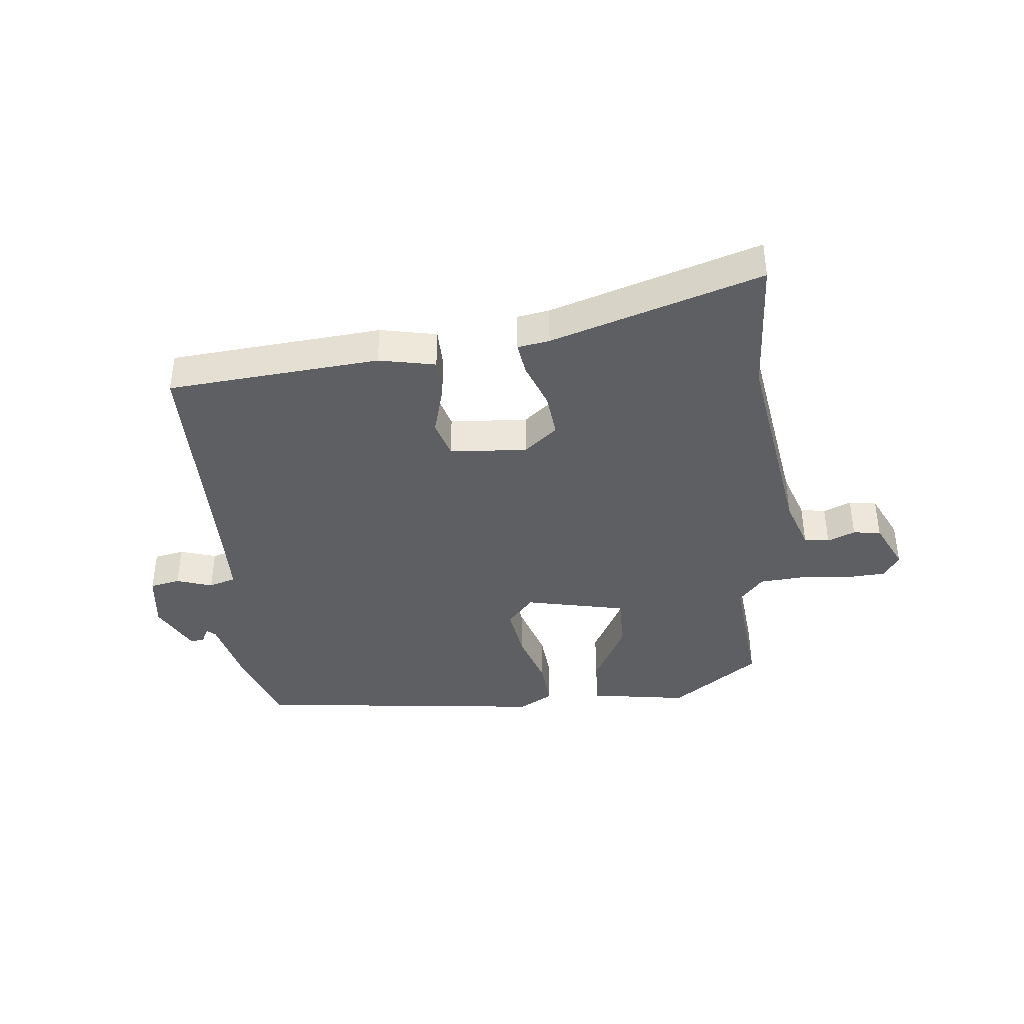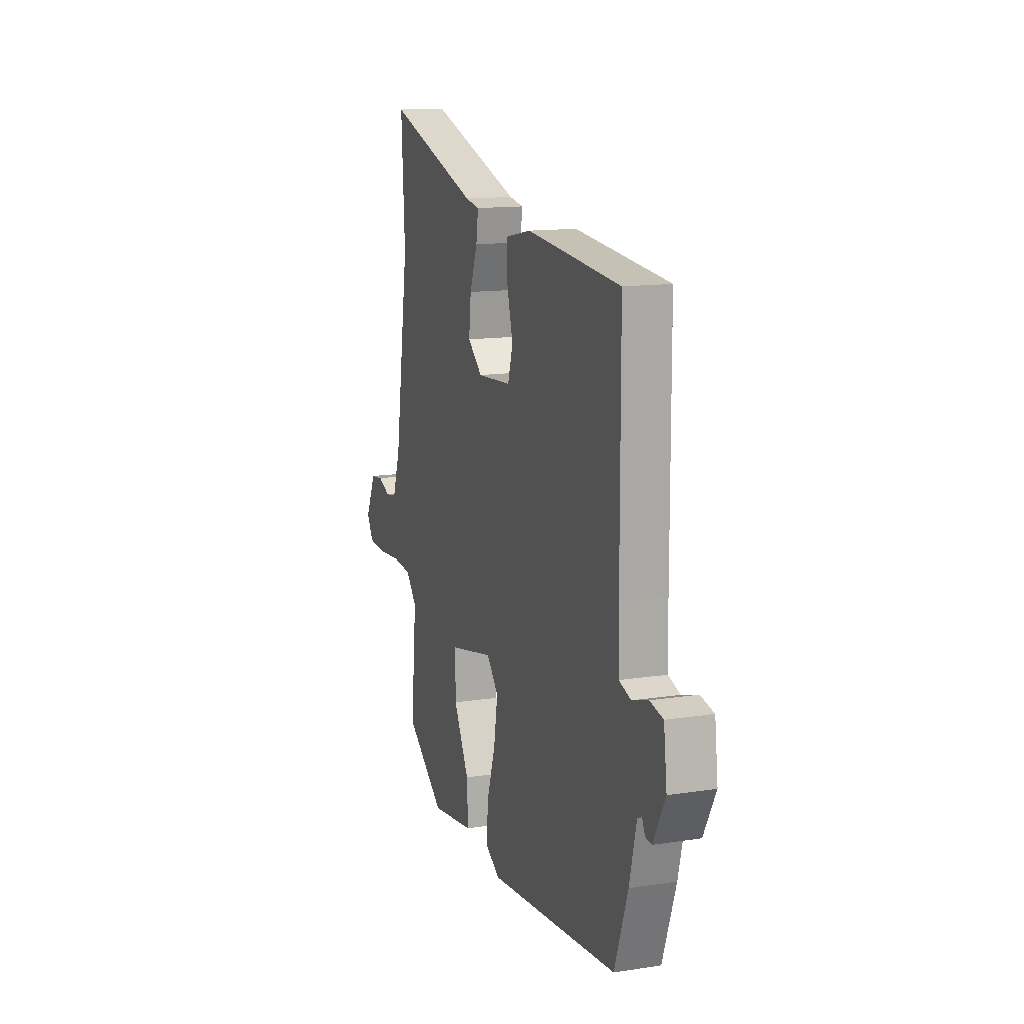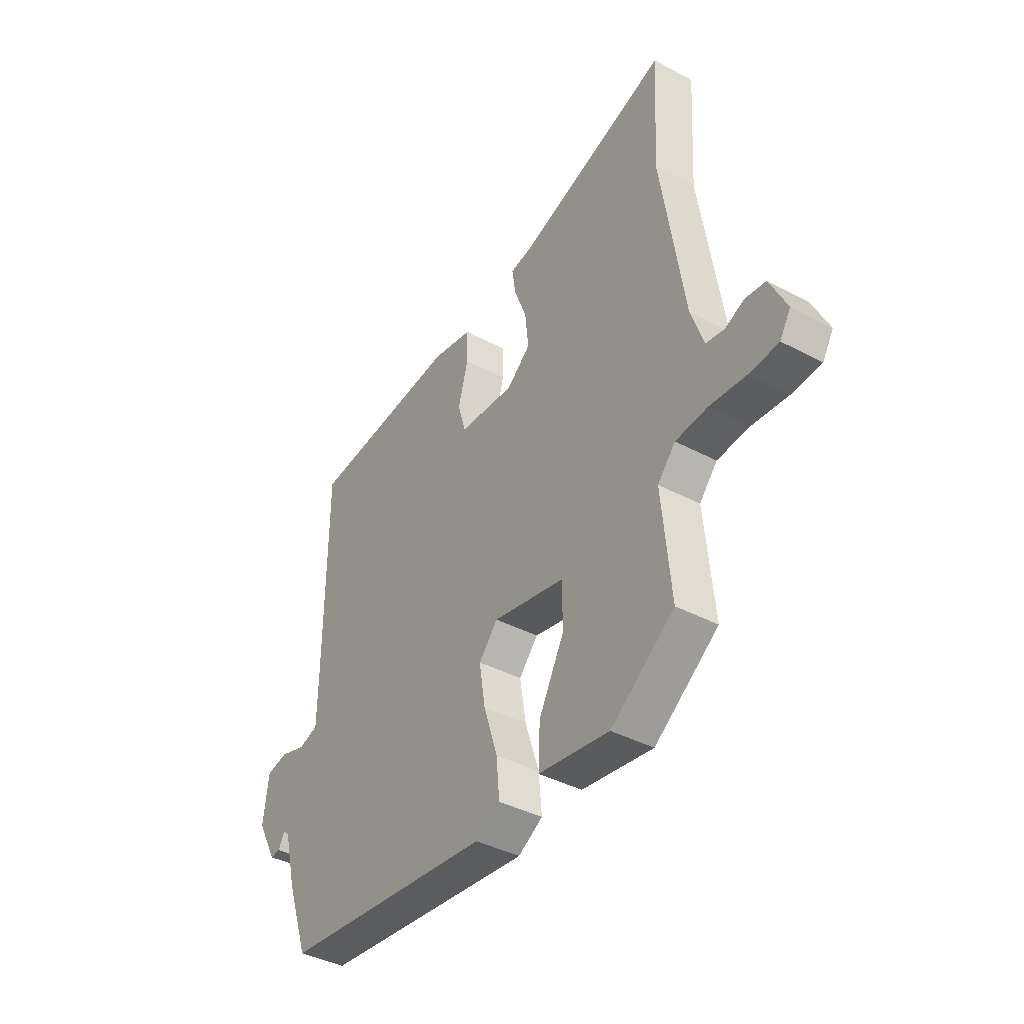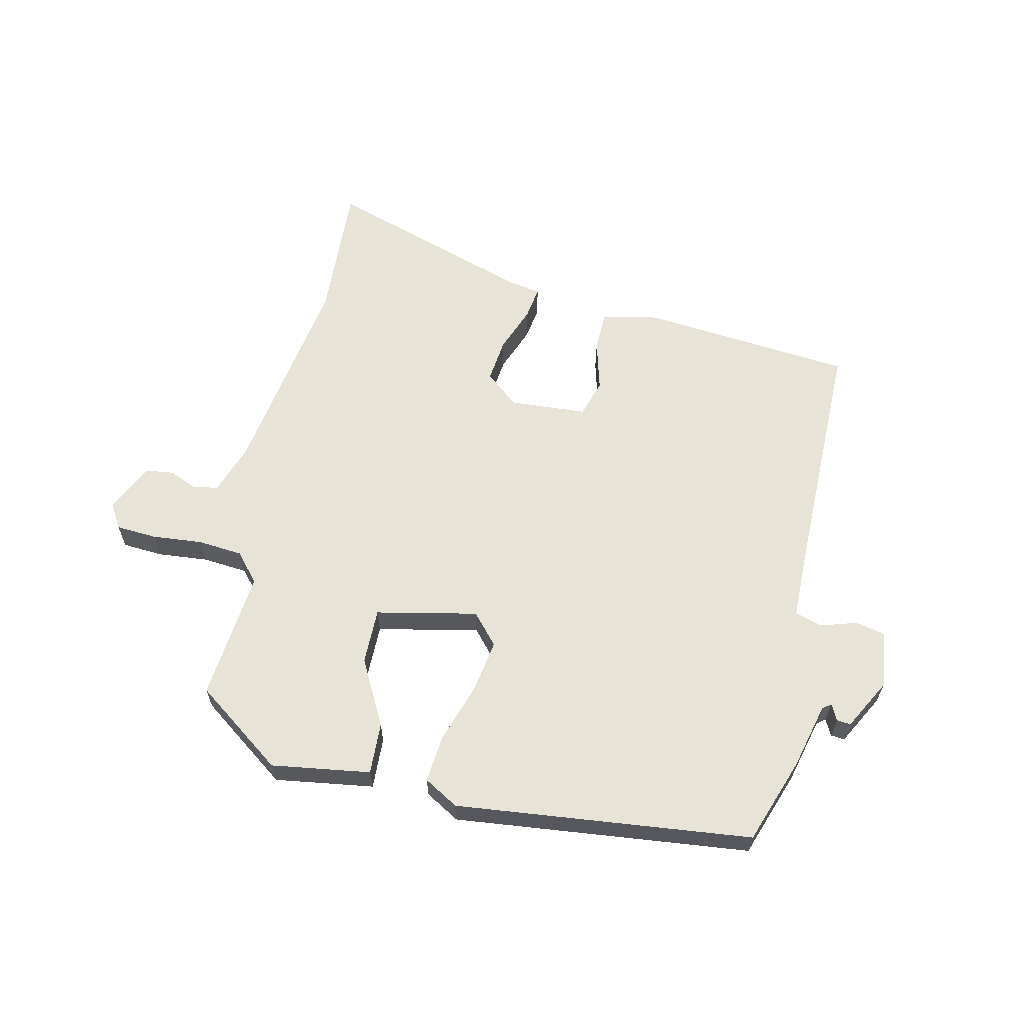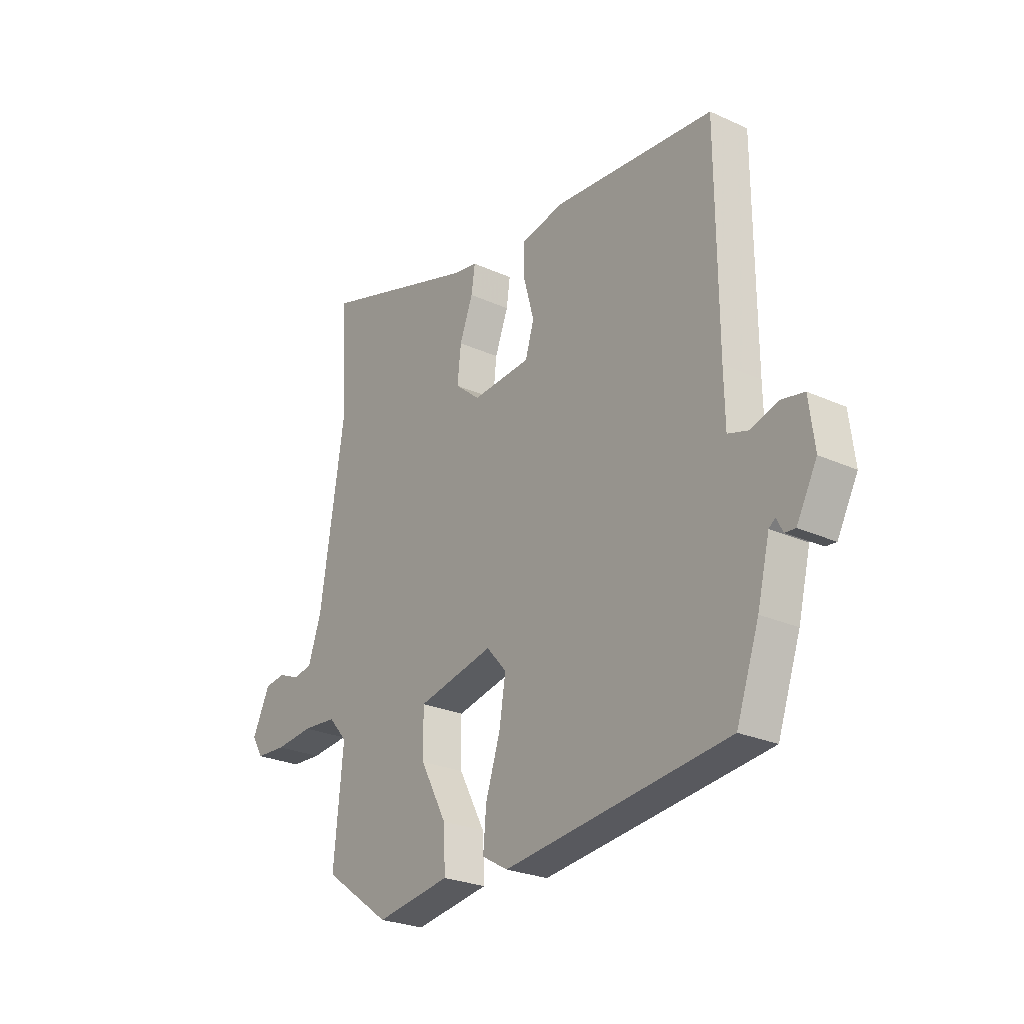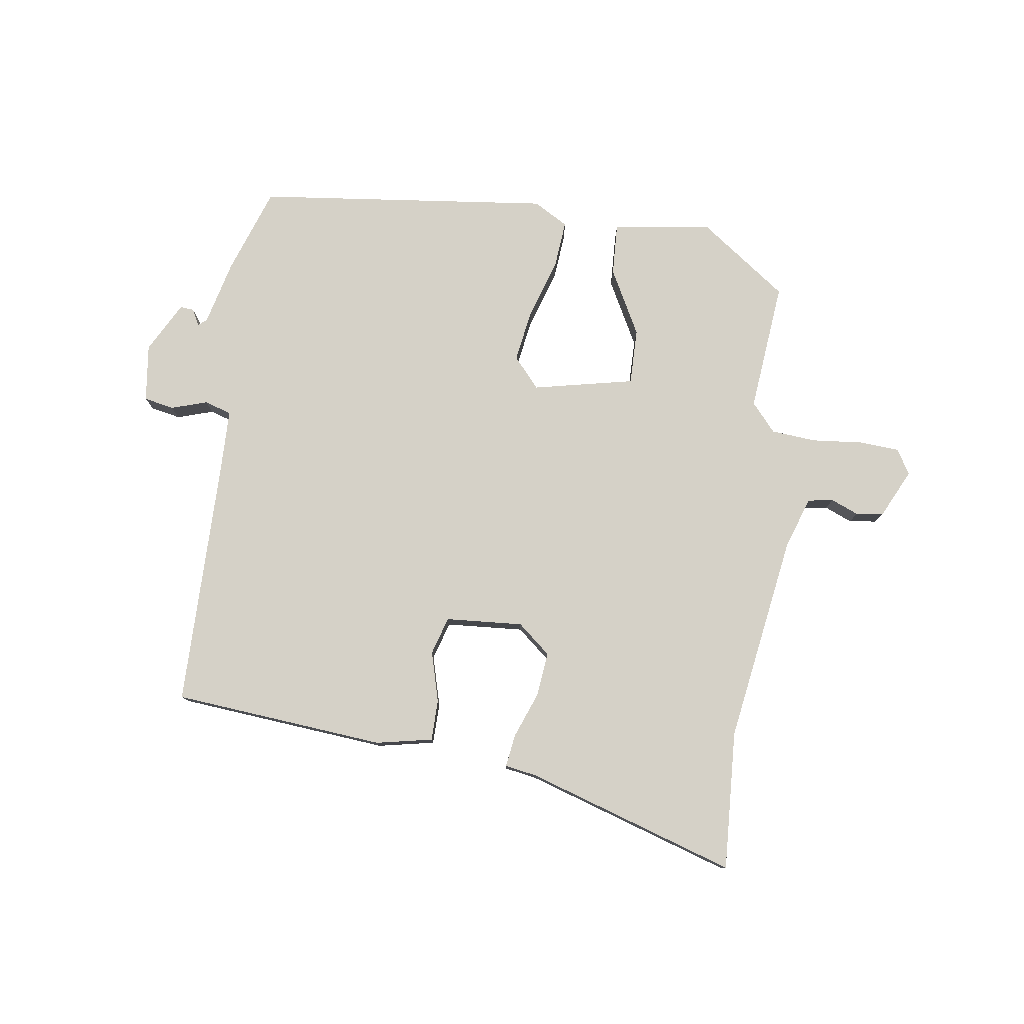
<metadata>
{"format":"obj","ext":"obj","renderer":"f3d","projection":"perspective","resolution":1024,"background":"white","views":[{"elev":-39.7,"azim":5.7,"up":"+Y"},{"elev":13.7,"azim":-109.0,"up":"+Z"},{"elev":-39.9,"azim":56.7,"up":"+Z"},{"elev":62.1,"azim":-167.1,"up":"+Y"},{"elev":-25.7,"azim":-126.0,"up":"+Z"},{"elev":78.8,"azim":8.1,"up":"+Y"}]}
</metadata>
<code>
v 0.506 0.07 0.607
v 0.493 0.07 0.375
v 0.547 0.07 0.025
v 0.576 0.07 -0.059
v 0.618 0.07 -0.066
v 0.664 0.07 -0.047
v 0.71 0.07 -0.053
v 0.749 0.07 -0.134
v 0.724 0.07 -0.175
v 0.657 0.07 -0.179
v 0.573 0.07 -0.171
v 0.498 0.07 -0.177
v 0.457 0.07 -0.224
v 0.478 0.07 -0.441
v 0.331 0.07 -0.547
v 0.167 0.07 -0.522
v 0.171 0.07 -0.436
v 0.229 0.07 -0.327
v 0.23 0.07 -0.234
v 0.062 0.07 -0.198
v 0.018 0.07 -0.248
v 0.032 0.07 -0.336
v 0.064 0.07 -0.435
v 0.071 0.07 -0.514
v 0.014 0.07 -0.547
v -0.477 0.07 -0.491
v -0.527 0.07 -0.348
v -0.554 0.07 -0.239
v -0.568 0.07 -0.228
v -0.582 0.07 -0.255
v -0.605 0.07 -0.257
v -0.65 0.07 -0.173
v -0.638 0.07 -0.077
v -0.588 0.07 -0.067
v -0.528 0.07 -0.086
v -0.483 0.07 -0.072
v -0.481 0.07 0.034
v -0.479 0.07 0.448
v -0.126 0.07 0.479
v -0.032 0.07 0.46
v -0.031 0.07 0.392
v -0.054 0.07 0.308
v -0.035 0.07 0.245
v 0.094 0.07 0.236
v 0.149 0.07 0.282
v 0.141 0.07 0.356
v 0.112 0.07 0.432
v 0.104 0.07 0.487
v 0.157 0.07 0.496
v 0.506 0 0.607
v 0.493 0 0.375
v 0.547 0 0.025
v 0.576 0 -0.059
v 0.618 0 -0.066
v 0.664 0 -0.047
v 0.71 0 -0.053
v 0.749 0 -0.134
v 0.724 0 -0.175
v 0.657 0 -0.179
v 0.573 0 -0.171
v 0.498 0 -0.177
v 0.457 0 -0.224
v 0.478 0 -0.441
v 0.331 0 -0.547
v 0.167 0 -0.522
v 0.171 0 -0.436
v 0.229 0 -0.327
v 0.23 0 -0.234
v 0.062 0 -0.198
v 0.018 0 -0.248
v 0.032 0 -0.336
v 0.064 0 -0.435
v 0.071 0 -0.514
v 0.014 0 -0.547
v -0.477 0 -0.491
v -0.527 0 -0.348
v -0.554 0 -0.239
v -0.568 0 -0.228
v -0.582 0 -0.255
v -0.605 0 -0.257
v -0.65 0 -0.173
v -0.638 0 -0.077
v -0.588 0 -0.067
v -0.528 0 -0.086
v -0.483 0 -0.072
v -0.481 0 0.034
v -0.479 0 0.448
v -0.126 0 0.479
v -0.032 0 0.46
v -0.031 0 0.392
v -0.054 0 0.308
v -0.035 0 0.245
v 0.094 0 0.236
v 0.149 0 0.282
v 0.141 0 0.356
v 0.112 0 0.432
v 0.104 0 0.487
v 0.157 0 0.496
f 46 47 48 49
f 45 46 49 1
f 39 40 41 42
f 37 38 39 42
f 36 37 42 43
f 32 33 34 35
f 32 35 36
f 29 30 31 32
f 29 32 36
f 28 29 36 43
f 22 23 24 25
f 21 22 25 26
f 20 21 26 27
f 15 16 17 18
f 13 14 15 18
f 12 13 18 19
f 8 9 10 11
f 8 11 12
f 5 6 7 8
f 4 5 8 12
f 3 4 12 19
f 45 1 2
f 44 45 2 3
f 20 27 28 43
f 20 43 44
f 3 19 20 44
f 98 97 96 95
f 50 98 95 94
f 91 90 89 88
f 91 88 87 86
f 92 91 86 85
f 84 83 82 81
f 85 84 81
f 81 80 79 78
f 85 81 78
f 92 85 78 77
f 74 73 72 71
f 75 74 71 70
f 76 75 70 69
f 67 66 65 64
f 67 64 63 62
f 68 67 62 61
f 60 59 58 57
f 61 60 57
f 57 56 55 54
f 61 57 54 53
f 68 61 53 52
f 51 50 94
f 52 51 94 93
f 92 77 76 69
f 93 92 69
f 93 69 68 52
f 1 50 51 2
f 2 51 52 3
f 3 52 53 4
f 4 53 54 5
f 5 54 55 6
f 6 55 56 7
f 7 56 57 8
f 8 57 58 9
f 9 58 59 10
f 10 59 60 11
f 11 60 61 12
f 12 61 62 13
f 13 62 63 14
f 14 63 64 15
f 15 64 65 16
f 16 65 66 17
f 17 66 67 18
f 18 67 68 19
f 19 68 69 20
f 20 69 70 21
f 21 70 71 22
f 22 71 72 23
f 23 72 73 24
f 24 73 74 25
f 25 74 75 26
f 26 75 76 27
f 27 76 77 28
f 28 77 78 29
f 29 78 79 30
f 30 79 80 31
f 31 80 81 32
f 32 81 82 33
f 33 82 83 34
f 34 83 84 35
f 35 84 85 36
f 36 85 86 37
f 37 86 87 38
f 38 87 88 39
f 39 88 89 40
f 40 89 90 41
f 41 90 91 42
f 42 91 92 43
f 43 92 93 44
f 44 93 94 45
f 45 94 95 46
f 46 95 96 47
f 47 96 97 48
f 48 97 98 49
f 49 98 50 1

</code>
